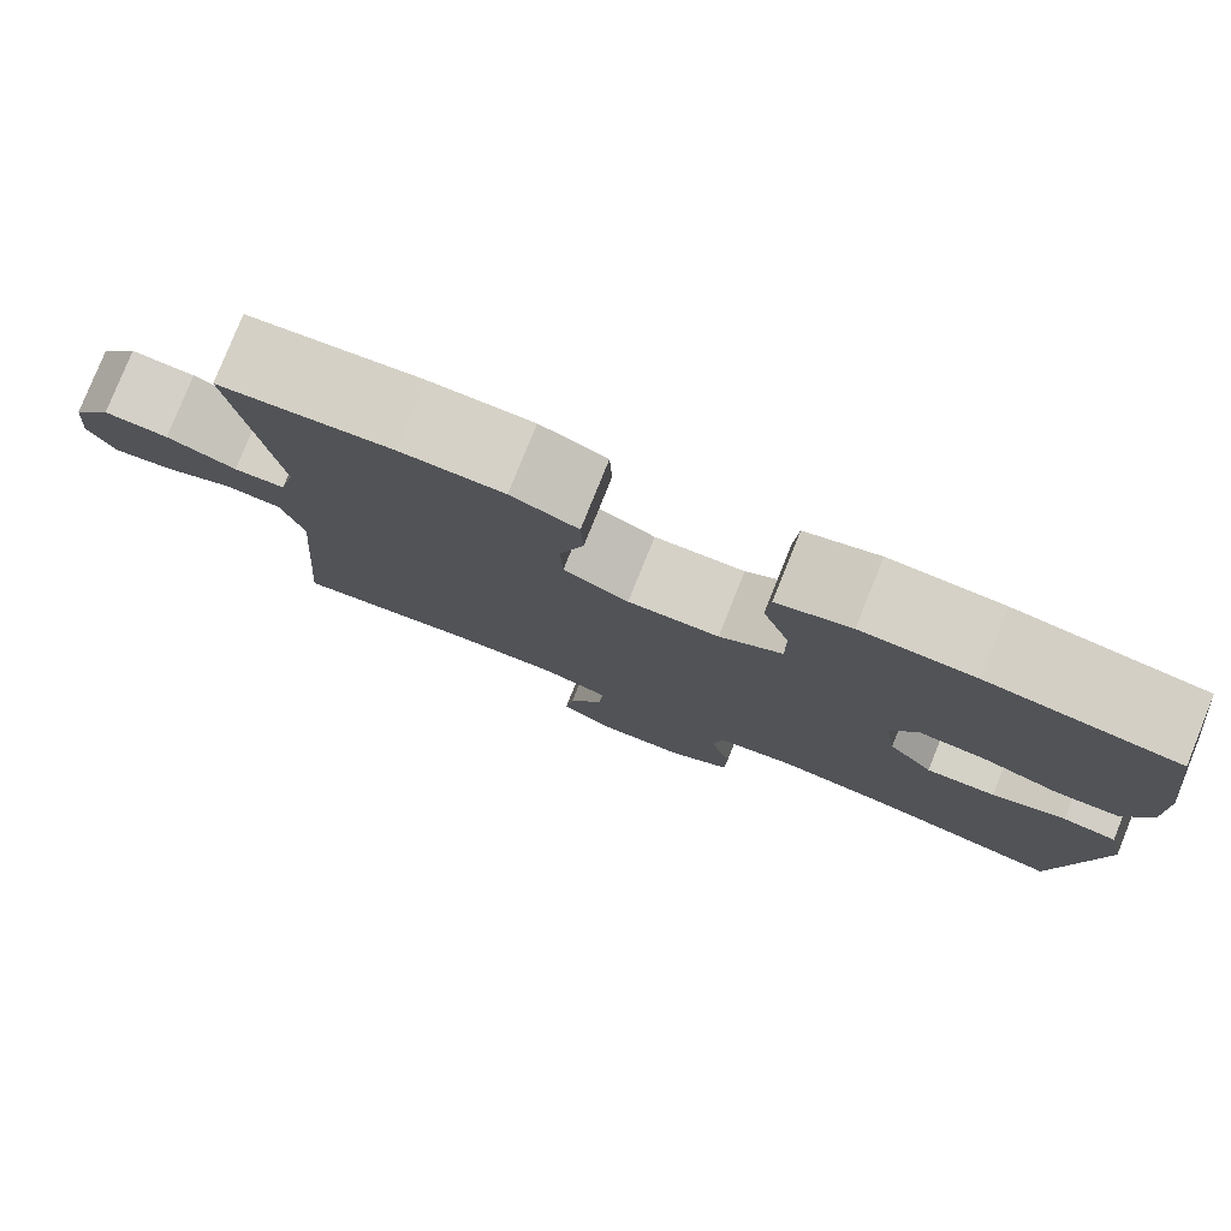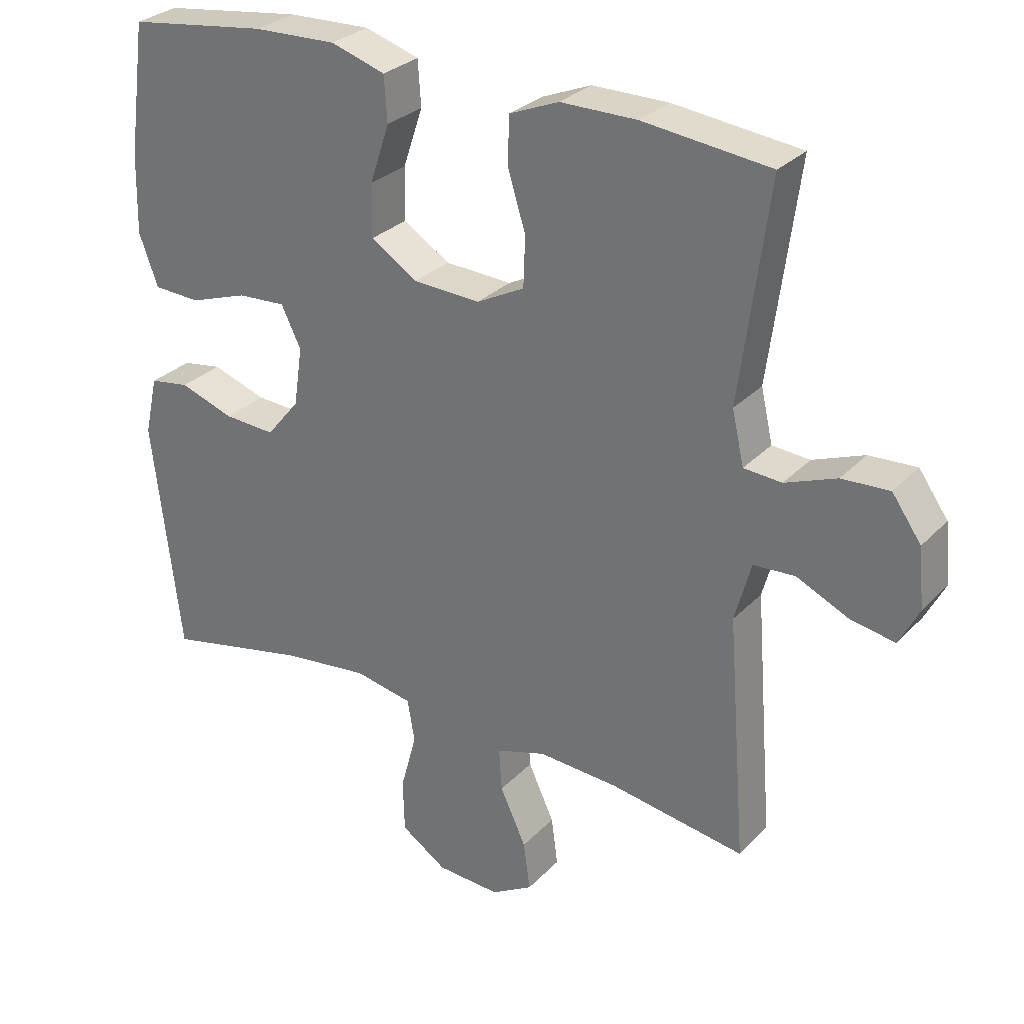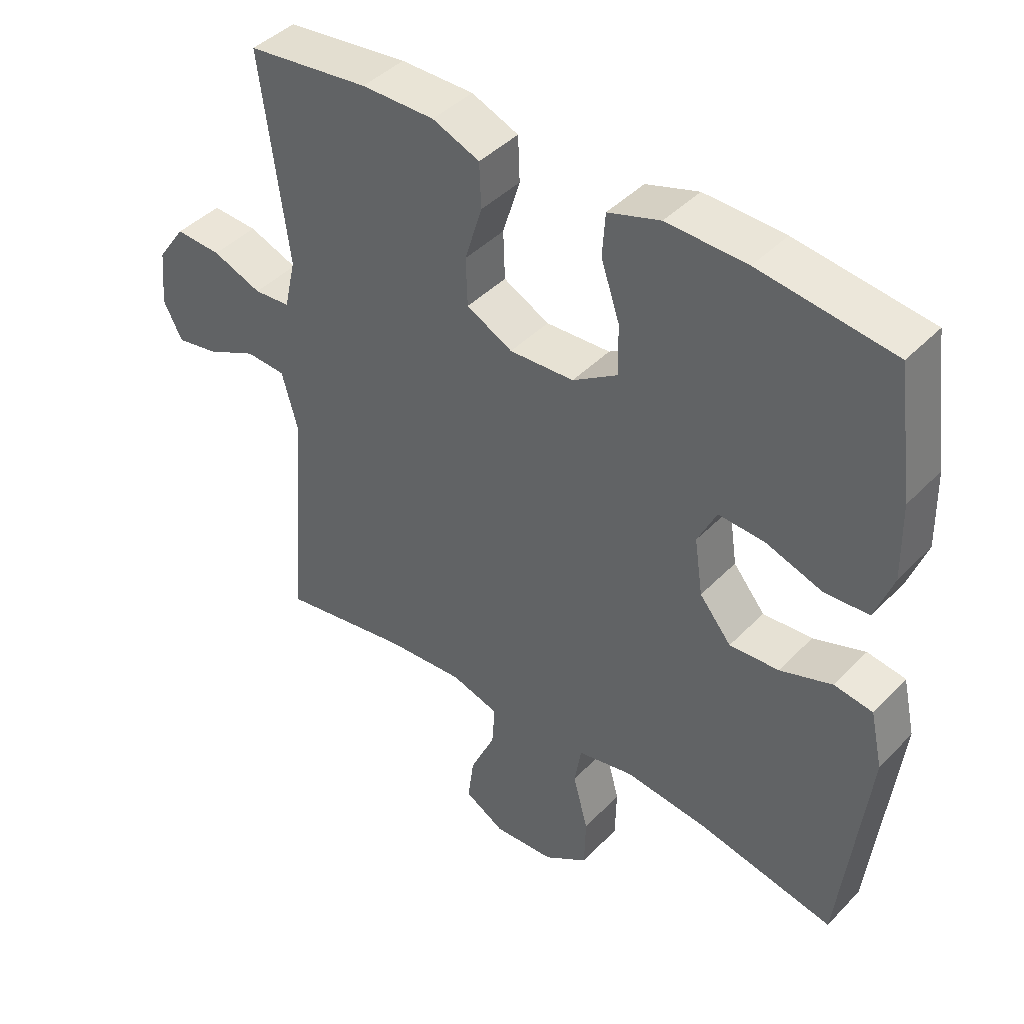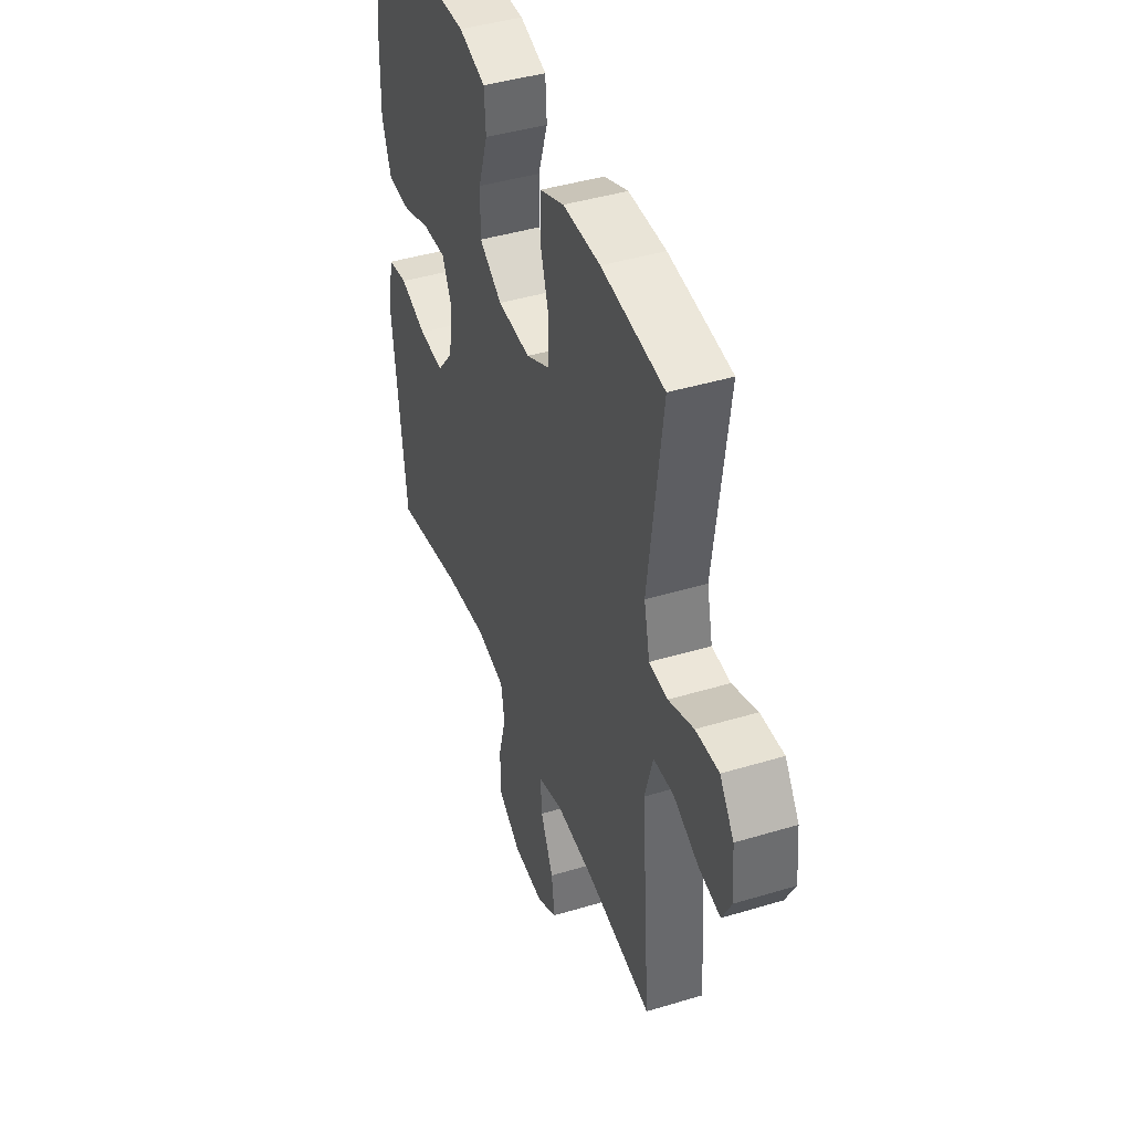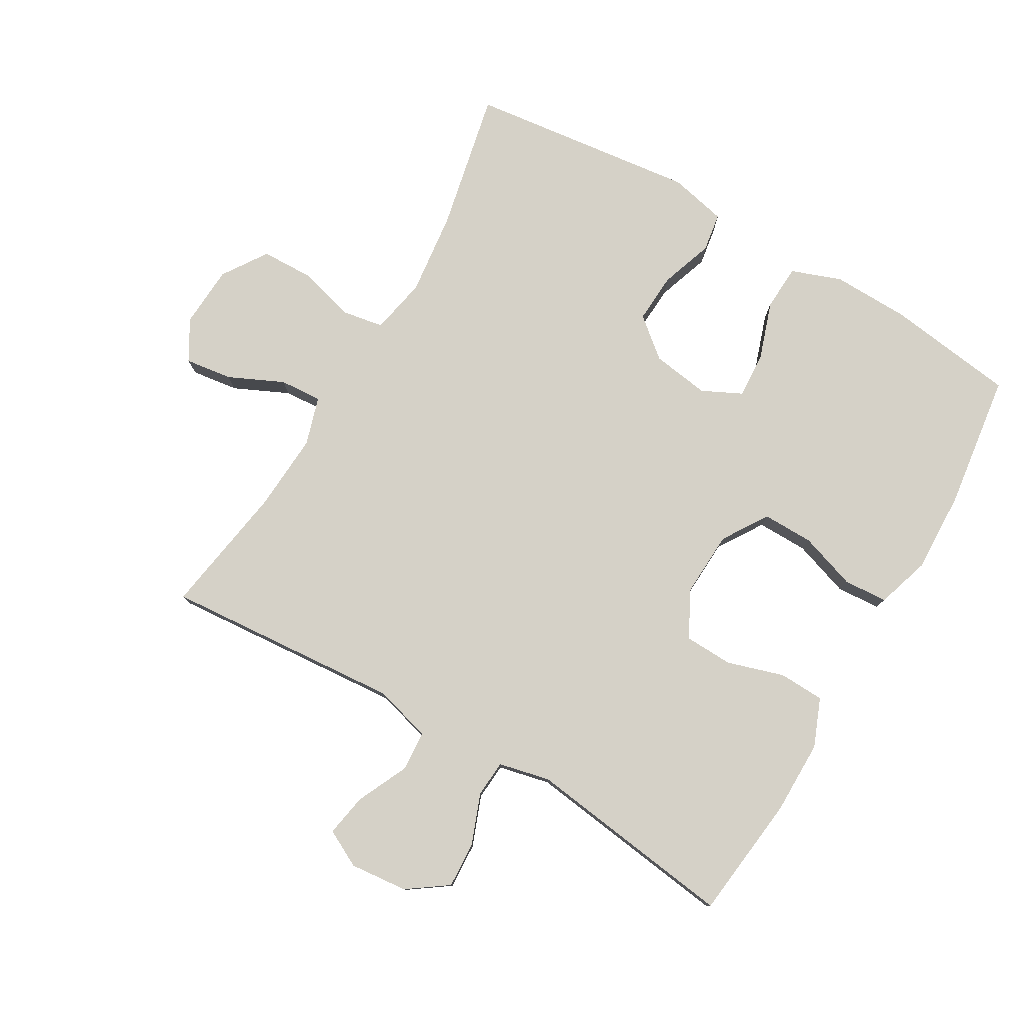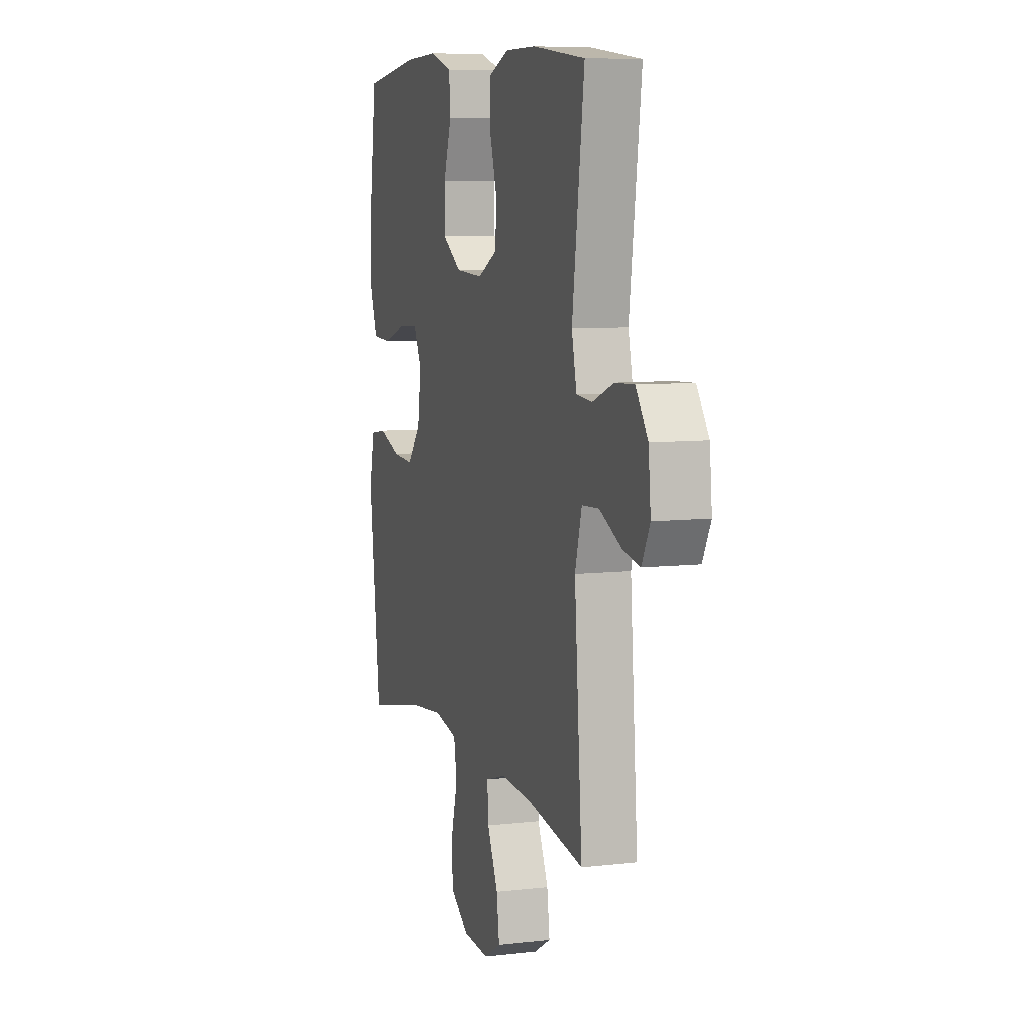
<metadata>
{"format":"obj","ext":"obj","renderer":"f3d","projection":"perspective","resolution":1024,"background":"white","views":[{"elev":79.5,"azim":21.9,"up":"+Z"},{"elev":28.9,"azim":-145.9,"up":"+Z"},{"elev":42.6,"azim":39.7,"up":"+Z"},{"elev":43.0,"azim":-109.7,"up":"+Z"},{"elev":78.9,"azim":-59.8,"up":"+Y"},{"elev":7.9,"azim":-107.7,"up":"+Z"}]}
</metadata>
<code>
o path922
v -0.4321 0.0375 0.2045
v -0.4502 0.0375 0.1245
v -0.5076 0.0375 0.1202
v -0.5856 0.0375 0.15
v -0.6579 0.0375 0.1538
v -0.7021 0.0375 0.09122
v -0.7108 0.0375 0.001404
v -0.6808 0.0375 -0.05653
v -0.6141 0.0375 -0.04436
v -0.5346 0.0375 -0.007164
v -0.4717 0.0375 -0.0109
v -0.447 0.0375 -0.1007
v -0.4757 0.0375 -0.4699
v -0.2704 0.0375 -0.4365
v -0.1492 0.0375 -0.4289
v -0.07387 0.0375 -0.4519
v -0.07831 0.0375 -0.5174
v -0.1177 0.0375 -0.6027
v -0.1278 0.0375 -0.6764
v -0.06473 0.0375 -0.7127
v 0.0317 0.0375 -0.7071
v 0.1011 0.0375 -0.6608
v 0.1032 0.0375 -0.5798
v 0.07916 0.0375 -0.4911
v 0.09015 0.0375 -0.4266
v 0.1783 0.0375 -0.409
v 0.3093 0.0375 -0.4242
v 0.526 0.0375 -0.4699
v 0.5686 0.0375 -0.1142
v 0.5488 0.0375 -0.0248
v 0.4883 0.0375 -0.01534
v 0.406 0.0375 -0.04374
v 0.3282 0.0375 -0.04838
v 0.2779 0.0375 0.01262
v 0.2648 0.0375 0.1022
v 0.2948 0.0375 0.1636
v 0.3677 0.0375 0.1593
v 0.4563 0.0375 0.1293
v 0.5272 0.0375 0.1329
v 0.5558 0.0375 0.211
v 0.5531 0.0375 0.3311
v 0.526 0.0375 0.532
v 0.3142 0.0375 0.5606
v 0.1875 0.0375 0.5648
v 0.1048 0.0375 0.5387
v 0.1001 0.0375 0.4705
v 0.1298 0.0375 0.3819
v 0.1307 0.0375 0.3024
v 0.06013 0.0375 0.257
v -0.04174 0.0375 0.2521
v -0.1143 0.0375 0.2893
v -0.117 0.0375 0.365
v -0.08968 0.0375 0.4536
v -0.09241 0.0375 0.5243
v -0.1669 0.0375 0.5544
v -0.2823 0.0375 0.5544
v -0.4757 0.0375 0.532
v -0.4321 -0.0375 0.2045
v -0.4502 -0.0375 0.1245
v -0.5076 -0.0375 0.1202
v -0.5856 -0.0375 0.15
v -0.6579 -0.0375 0.1538
v -0.7021 -0.0375 0.09122
v -0.7108 -0.0375 0.001404
v -0.6808 -0.0375 -0.05653
v -0.6141 -0.0375 -0.04436
v -0.5346 -0.0375 -0.007164
v -0.4717 -0.0375 -0.0109
v -0.447 -0.0375 -0.1007
v -0.4757 -0.0375 -0.4699
v -0.2704 -0.0375 -0.4365
v -0.1492 -0.0375 -0.4289
v -0.07387 -0.0375 -0.4519
v -0.07831 -0.0375 -0.5174
v -0.1177 -0.0375 -0.6027
v -0.1278 -0.0375 -0.6764
v -0.06473 -0.0375 -0.7127
v 0.0317 -0.0375 -0.7071
v 0.1011 -0.0375 -0.6608
v 0.1032 -0.0375 -0.5798
v 0.07916 -0.0375 -0.4911
v 0.09015 -0.0375 -0.4266
v 0.1783 -0.0375 -0.409
v 0.3093 -0.0375 -0.4242
v 0.526 -0.0375 -0.4699
v 0.5686 -0.0375 -0.1142
v 0.5488 -0.0375 -0.0248
v 0.4883 -0.0375 -0.01534
v 0.406 -0.0375 -0.04374
v 0.3282 -0.0375 -0.04838
v 0.2779 -0.0375 0.01262
v 0.2648 -0.0375 0.1022
v 0.2948 -0.0375 0.1636
v 0.3677 -0.0375 0.1593
v 0.4563 -0.0375 0.1293
v 0.5272 -0.0375 0.1329
v 0.5558 -0.0375 0.211
v 0.5531 -0.0375 0.3311
v 0.526 -0.0375 0.532
v 0.3142 -0.0375 0.5606
v 0.1875 -0.0375 0.5648
v 0.1048 -0.0375 0.5387
v 0.1001 -0.0375 0.4705
v 0.1298 -0.0375 0.3819
v 0.1307 -0.0375 0.3024
v 0.06013 -0.0375 0.257
v -0.04174 -0.0375 0.2521
v -0.1143 -0.0375 0.2893
v -0.117 -0.0375 0.365
v -0.08968 -0.0375 0.4536
v -0.09241 -0.0375 0.5243
v -0.1669 -0.0375 0.5544
v -0.2823 -0.0375 0.5544
v -0.4757 -0.0375 0.532
v -0.7021 0.0375 0.09122
v -0.7108 0.0375 0.001404
v -0.6808 0.0375 -0.05653
v -0.6808 0.0375 -0.05653
v -0.6579 0.0375 0.1538
v -0.6141 0.0375 -0.04436
v -0.5856 0.0375 0.15
v -0.5346 0.0375 -0.007164
v -0.5076 0.0375 0.1202
v -0.4717 0.0375 -0.0109
v -0.4717 0.0375 -0.0109
v -0.4502 0.0375 0.1245
v -0.4502 0.0375 0.1245
v -0.447 0.0375 -0.1007
v -0.4757 0.0375 -0.4699
v -0.4757 0.0375 -0.4699
v -0.4321 0.0375 0.2045
v -0.4757 0.0375 0.532
v -0.4757 0.0375 0.532
v -0.2823 0.0375 0.5544
v -0.2704 0.0375 -0.4365
v -0.1669 0.0375 0.5544
v -0.1492 0.0375 -0.4289
v -0.09241 0.0375 0.5243
v -0.09241 0.0375 0.5243
v -0.1143 0.0375 0.2893
v -0.1143 0.0375 0.2893
v -0.117 0.0375 0.365
v -0.07387 0.0375 -0.4519
v -0.07387 0.0375 -0.4519
v -0.1177 0.0375 -0.6027
v -0.1278 0.0375 -0.6764
v -0.1278 0.0375 -0.6764
v -0.06473 0.0375 -0.7127
v -0.07831 0.0375 -0.5174
v -0.08968 0.0375 0.4536
v -0.04174 0.0375 0.2521
v 0.0317 0.0375 -0.7071
v 0.06013 0.0375 0.257
v 0.1011 0.0375 -0.6608
v 0.1307 0.0375 0.3024
v 0.07916 0.0375 -0.4911
v 0.09015 0.0375 -0.4266
v 0.09015 0.0375 -0.4266
v 0.1032 0.0375 -0.5798
v 0.1783 0.0375 -0.409
v 0.1048 0.0375 0.5387
v 0.1048 0.0375 0.5387
v 0.1001 0.0375 0.4705
v 0.1298 0.0375 0.3819
v 0.1875 0.0375 0.5648
v 0.3093 0.0375 -0.4242
v 0.3142 0.0375 0.5606
v 0.2648 0.0375 0.1022
v 0.2948 0.0375 0.1636
v 0.2948 0.0375 0.1636
v 0.2779 0.0375 0.01262
v 0.3282 0.0375 -0.04838
v 0.3677 0.0375 0.1593
v 0.406 0.0375 -0.04374
v 0.4563 0.0375 0.1293
v 0.4883 0.0375 -0.01534
v 0.526 0.0375 0.532
v 0.526 0.0375 0.532
v 0.5272 0.0375 0.1329
v 0.5272 0.0375 0.1329
v 0.5488 0.0375 -0.0248
v 0.5488 0.0375 -0.0248
v 0.526 0.0375 -0.4699
v 0.526 0.0375 -0.4699
v 0.5558 0.0375 0.211
v 0.5531 0.0375 0.3311
v 0.5686 0.0375 -0.1142
v -0.7021 -0.0375 0.09122
v -0.7108 -0.0375 0.001404
v -0.6808 -0.0375 -0.05653
v -0.6808 -0.0375 -0.05653
v -0.6579 -0.0375 0.1538
v -0.6141 -0.0375 -0.04436
v -0.5856 -0.0375 0.15
v -0.5346 -0.0375 -0.007164
v -0.5076 -0.0375 0.1202
v -0.4717 -0.0375 -0.0109
v -0.4717 -0.0375 -0.0109
v -0.4502 -0.0375 0.1245
v -0.4502 -0.0375 0.1245
v -0.447 -0.0375 -0.1007
v -0.4757 -0.0375 -0.4699
v -0.4757 -0.0375 -0.4699
v -0.4321 -0.0375 0.2045
v -0.4757 -0.0375 0.532
v -0.4757 -0.0375 0.532
v -0.2823 -0.0375 0.5544
v -0.2704 -0.0375 -0.4365
v -0.1669 -0.0375 0.5544
v -0.1492 -0.0375 -0.4289
v -0.09241 -0.0375 0.5243
v -0.09241 -0.0375 0.5243
v -0.1143 -0.0375 0.2893
v -0.1143 -0.0375 0.2893
v -0.117 -0.0375 0.365
v -0.07387 -0.0375 -0.4519
v -0.07387 -0.0375 -0.4519
v -0.1177 -0.0375 -0.6027
v -0.1278 -0.0375 -0.6764
v -0.1278 -0.0375 -0.6764
v -0.06473 -0.0375 -0.7127
v -0.07831 -0.0375 -0.5174
v -0.08968 -0.0375 0.4536
v -0.04174 -0.0375 0.2521
v 0.0317 -0.0375 -0.7071
v 0.06013 -0.0375 0.257
v 0.1011 -0.0375 -0.6608
v 0.1307 -0.0375 0.3024
v 0.07916 -0.0375 -0.4911
v 0.09015 -0.0375 -0.4266
v 0.09015 -0.0375 -0.4266
v 0.1032 -0.0375 -0.5798
v 0.1783 -0.0375 -0.409
v 0.1048 -0.0375 0.5387
v 0.1048 -0.0375 0.5387
v 0.1001 -0.0375 0.4705
v 0.1298 -0.0375 0.3819
v 0.1875 -0.0375 0.5648
v 0.3093 -0.0375 -0.4242
v 0.3142 -0.0375 0.5606
v 0.2648 -0.0375 0.1022
v 0.2948 -0.0375 0.1636
v 0.2948 -0.0375 0.1636
v 0.2779 -0.0375 0.01262
v 0.3282 -0.0375 -0.04838
v 0.3677 -0.0375 0.1593
v 0.406 -0.0375 -0.04374
v 0.4563 -0.0375 0.1293
v 0.4883 -0.0375 -0.01534
v 0.526 -0.0375 0.532
v 0.526 -0.0375 0.532
v 0.5272 -0.0375 0.1329
v 0.5272 -0.0375 0.1329
v 0.5488 -0.0375 -0.0248
v 0.5488 -0.0375 -0.0248
v 0.526 -0.0375 -0.4699
v 0.526 -0.0375 -0.4699
v 0.5558 -0.0375 0.211
v 0.5531 -0.0375 0.3311
v 0.5686 -0.0375 -0.1142
f 258 259 246
f 230 216 229
f 188 195 194
f 244 210 230
f 239 245 233
f 250 240 259
f 221 218 219
f 229 216 222
f 238 237 240
f 259 240 246
f 199 196 197
f 237 238 236
f 232 222 225
f 236 238 234
f 242 228 241
f 240 237 242
f 210 216 230
f 215 204 213
f 246 240 242
f 229 222 232
f 260 239 256
f 195 188 193
f 225 218 221
f 232 225 227
f 260 247 239
f 224 199 201
f 252 258 248
f 194 195 196
f 204 207 205
f 226 241 228
f 199 213 204
f 207 215 209
f 201 199 197
f 237 228 242
f 193 188 189
f 211 209 223
f 224 201 210
f 249 260 254
f 193 189 190
f 244 224 210
f 247 260 249
f 244 226 224
f 197 196 195
f 218 225 222
f 233 244 230
f 188 194 192
f 223 209 215
f 204 215 207
f 224 213 199
f 248 258 246
f 245 244 233
f 210 201 208
f 208 201 202
f 247 245 239
f 241 226 244
f 6 7 64 63
f 7 118 191 64
f 5 6 63 62
f 8 9 66 65
f 4 5 62 61
f 9 10 67 66
f 3 4 61 60
f 10 125 198 67
f 127 3 60 200
f 11 12 69 68
f 12 130 203 69
f 1 2 59 58
f 133 1 58 206
f 56 57 114 113
f 13 14 71 70
f 55 56 113 112
f 14 15 72 71
f 139 55 112 212
f 141 52 109 214
f 15 144 217 72
f 18 147 220 75
f 19 20 77 76
f 17 18 75 74
f 53 54 111 110
f 52 53 110 109
f 50 51 108 107
f 16 17 74 73
f 20 21 78 77
f 49 50 107 106
f 21 22 79 78
f 48 49 106 105
f 24 158 231 81
f 23 24 81 80
f 22 23 80 79
f 25 26 83 82
f 162 46 103 235
f 46 47 104 103
f 44 45 102 101
f 47 48 105 104
f 26 27 84 83
f 43 44 101 100
f 35 170 243 92
f 34 35 92 91
f 33 34 91 90
f 36 37 94 93
f 32 33 90 89
f 37 38 95 94
f 31 32 89 88
f 178 43 100 251
f 38 180 253 95
f 182 31 88 255
f 27 184 257 84
f 39 40 97 96
f 41 42 99 98
f 40 41 98 97
f 29 30 87 86
f 28 29 86 85
f 185 173 186
f 157 156 143
f 115 121 122
f 171 157 137
f 166 160 172
f 177 186 167
f 148 146 145
f 156 149 143
f 165 167 164
f 186 173 167
f 126 124 123
f 164 163 165
f 159 152 149
f 163 161 165
f 169 168 155
f 167 169 164
f 137 157 143
f 142 140 131
f 173 169 167
f 156 159 149
f 187 183 166
f 122 120 115
f 152 148 145
f 159 154 152
f 187 166 174
f 151 128 126
f 179 175 185
f 121 123 122
f 131 132 134
f 153 155 168
f 126 131 140
f 134 136 142
f 128 124 126
f 164 169 155
f 120 116 115
f 138 150 136
f 151 137 128
f 176 181 187
f 120 117 116
f 171 137 151
f 174 176 187
f 171 151 153
f 124 122 123
f 145 149 152
f 160 157 171
f 115 119 121
f 150 142 136
f 131 134 142
f 151 126 140
f 175 173 185
f 172 160 171
f 137 135 128
f 135 129 128
f 174 166 172
f 168 171 153

</code>
